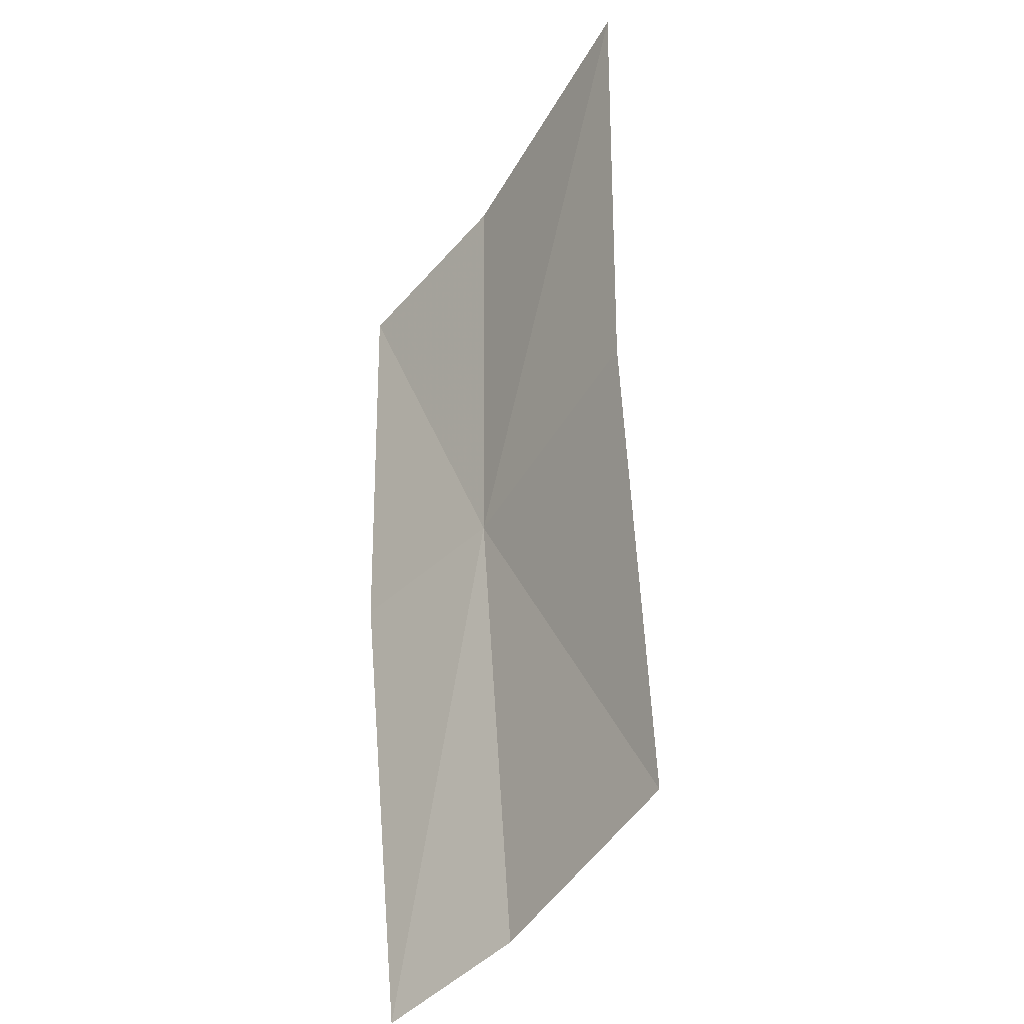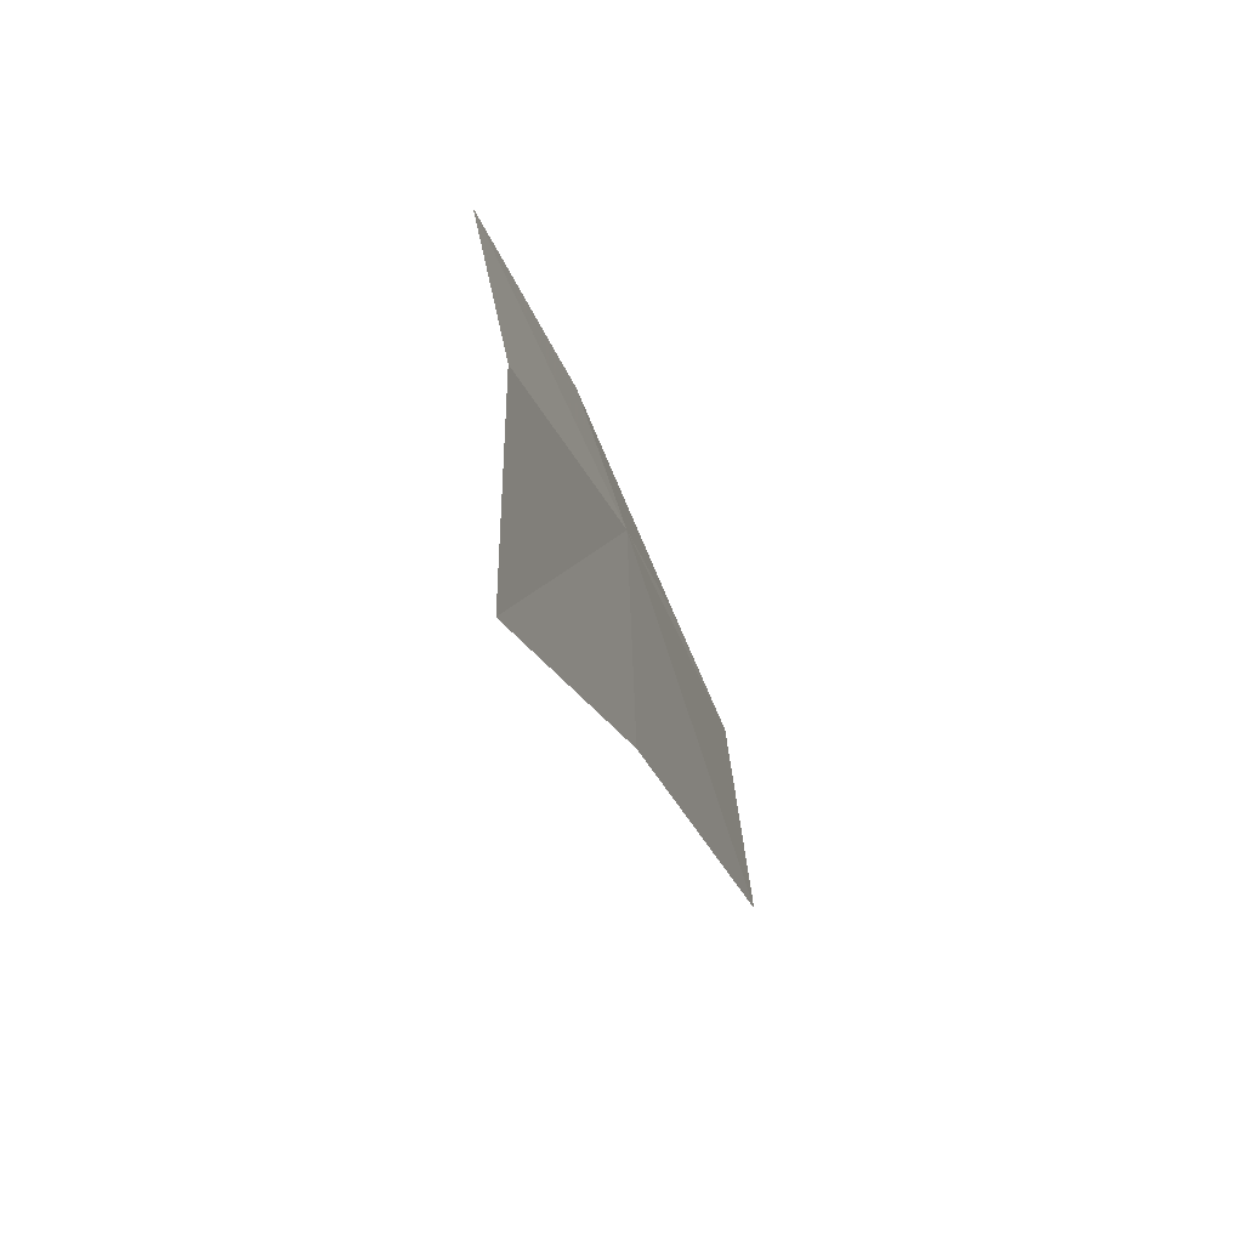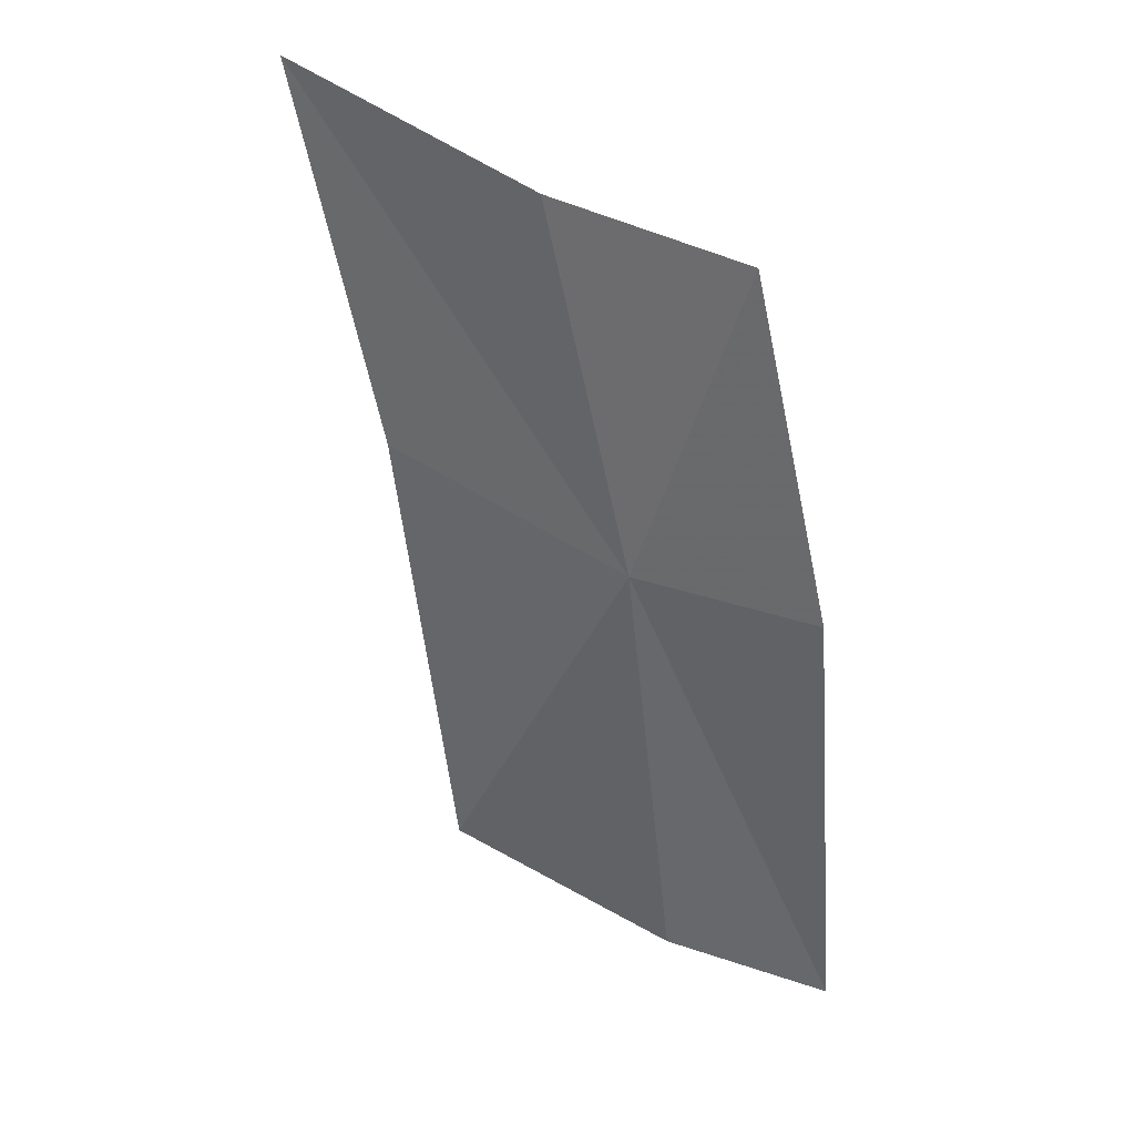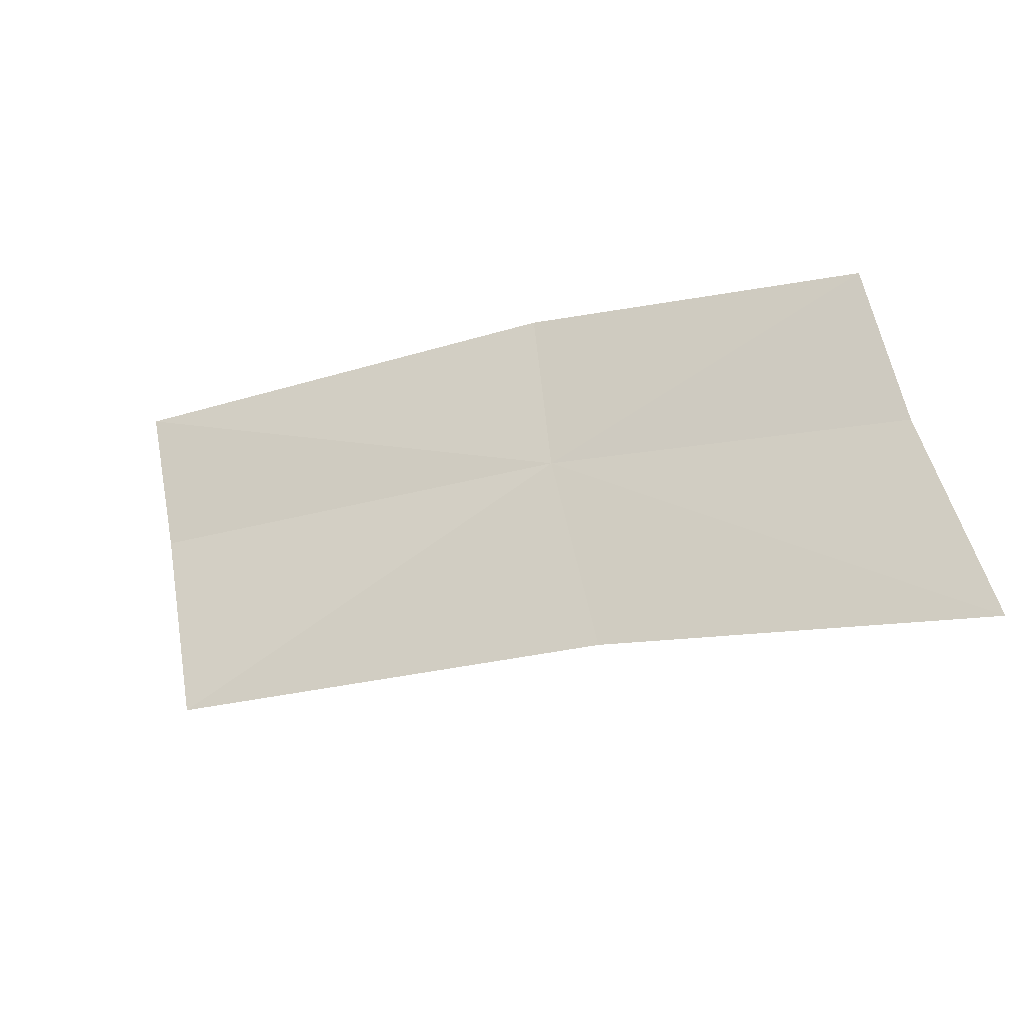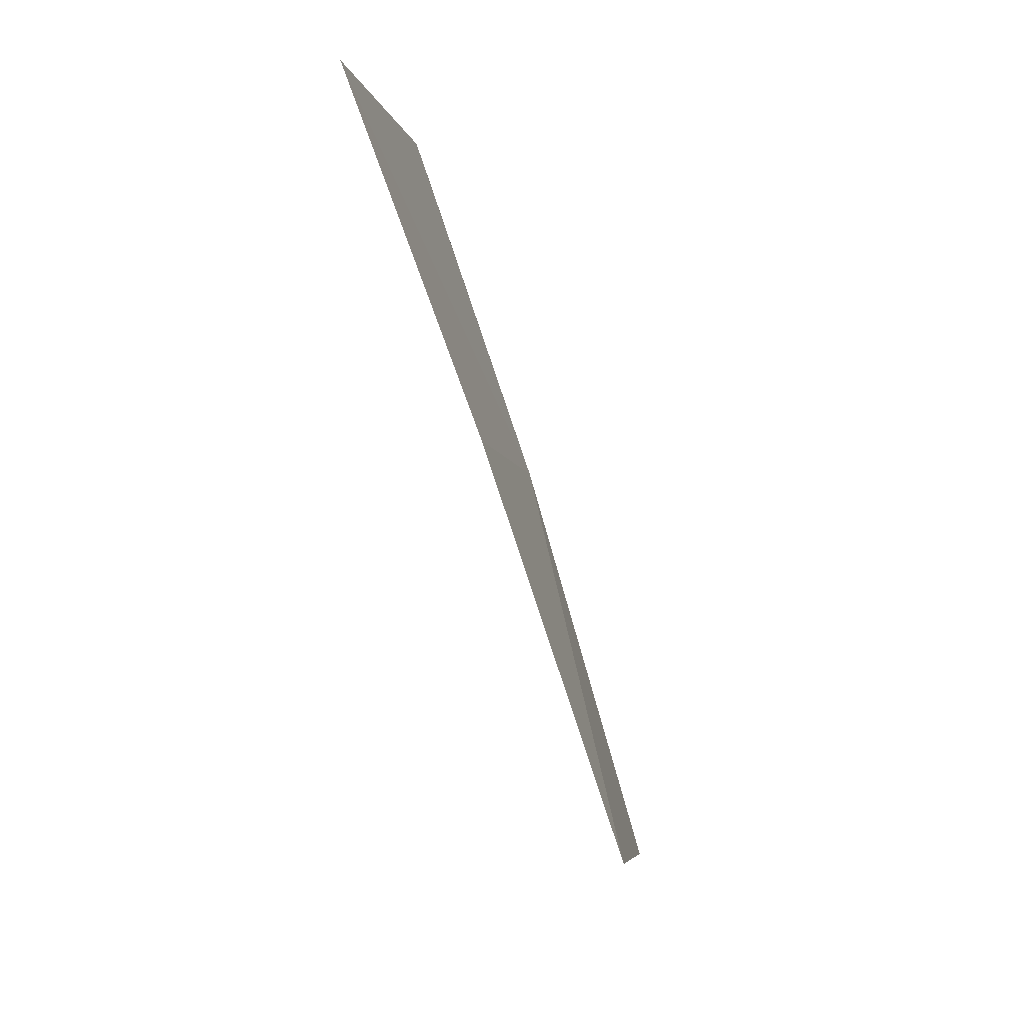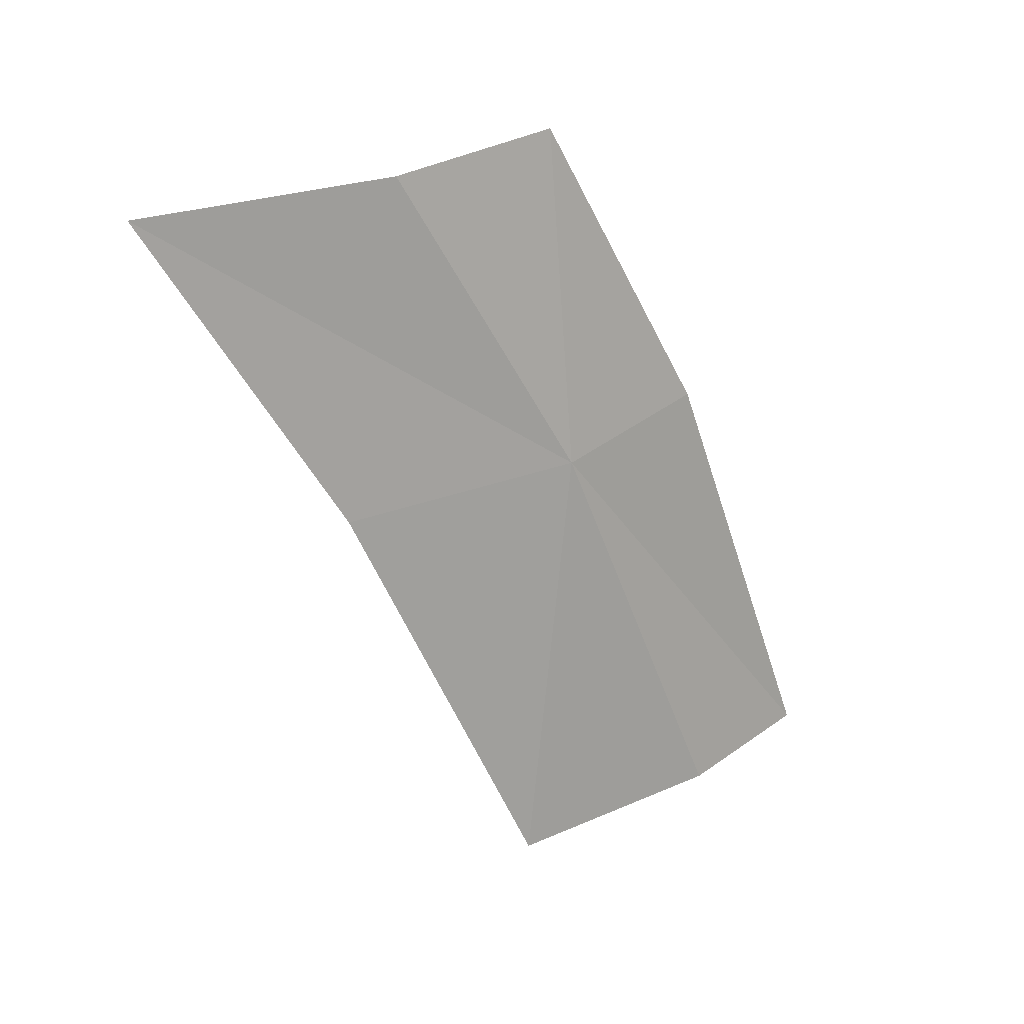
<metadata>
{"format":"obj","ext":"obj","renderer":"f3d","projection":"perspective","resolution":1024,"background":"white","views":[{"elev":-46.3,"azim":-19.7,"up":"+Z"},{"elev":48.8,"azim":10.1,"up":"+Z"},{"elev":53.1,"azim":132.6,"up":"+Z"},{"elev":-61.3,"azim":-78.0,"up":"+Y"},{"elev":0.1,"azim":22.2,"up":"+Z"},{"elev":36.7,"azim":69.5,"up":"+Z"}]}
</metadata>
<code>
v 0.3022 0.1281 0.3384
v 0.3002 0.05544 0.3999
v 0.292 0.1006 0.3953
v 0.3113 0.08418 0.3431
v 0.2806 0.1318 0.3932
v 0.2891 0.1567 0.3384
v 0.3031 0.1771 0.2629
v 0.3157 0.1512 0.2658
v 0.3263 0.1111 0.271
f 1 3 2
f 1 2 4
f 1 6 5
f 1 5 3
f 1 8 7
f 1 7 6
f 1 4 9
f 1 9 8

</code>
